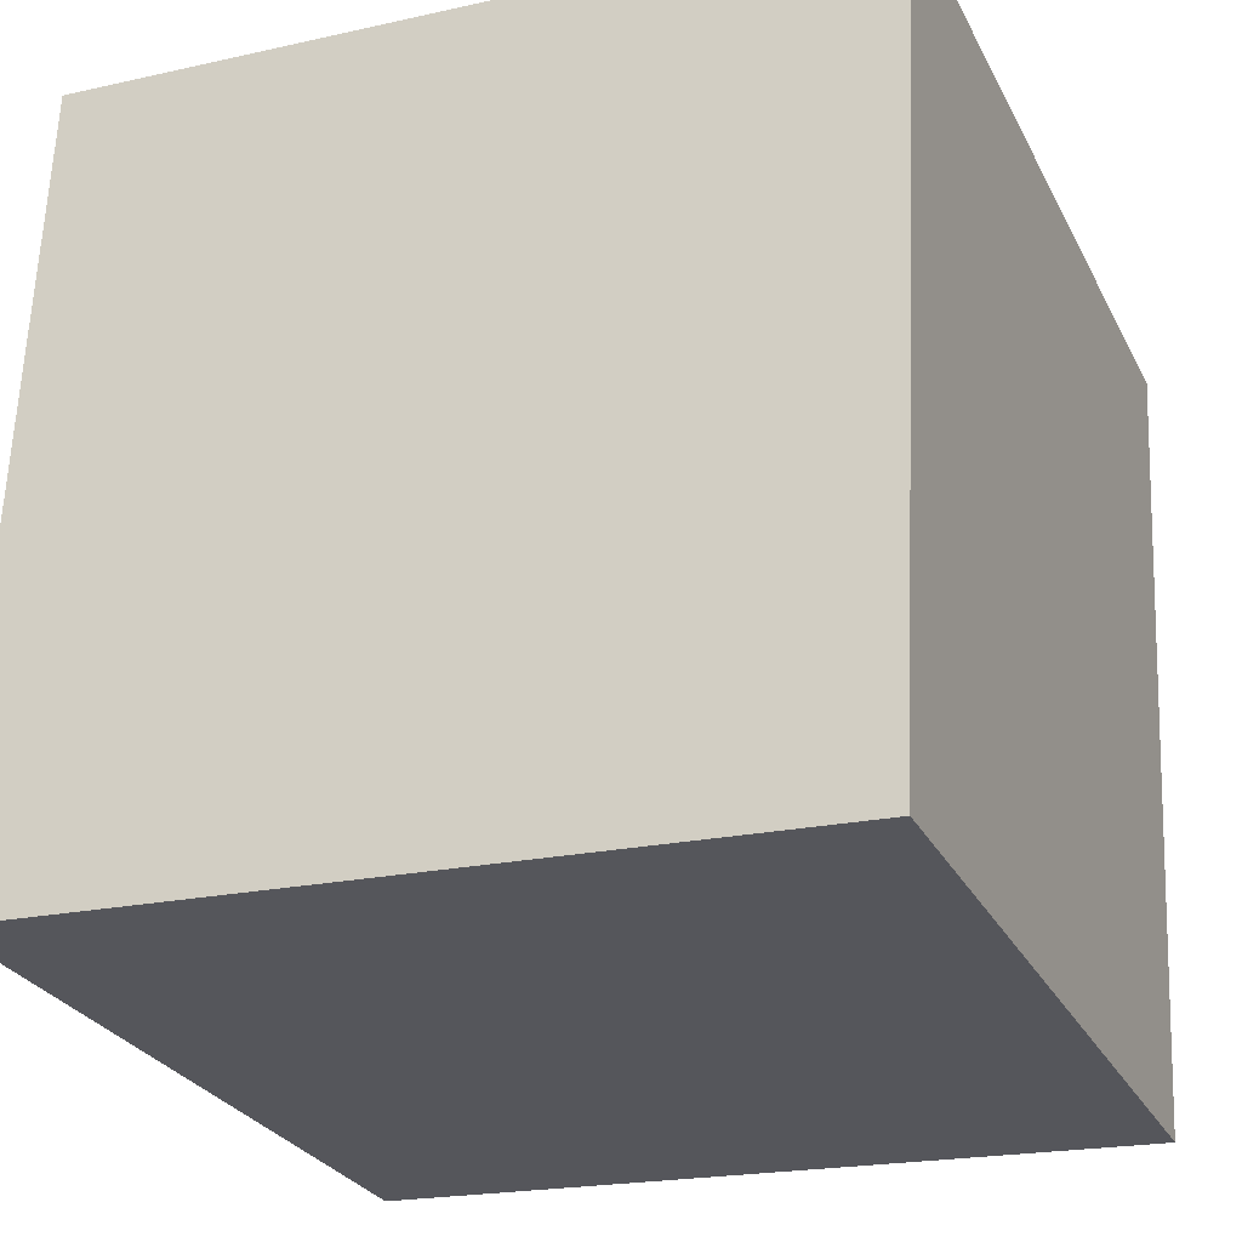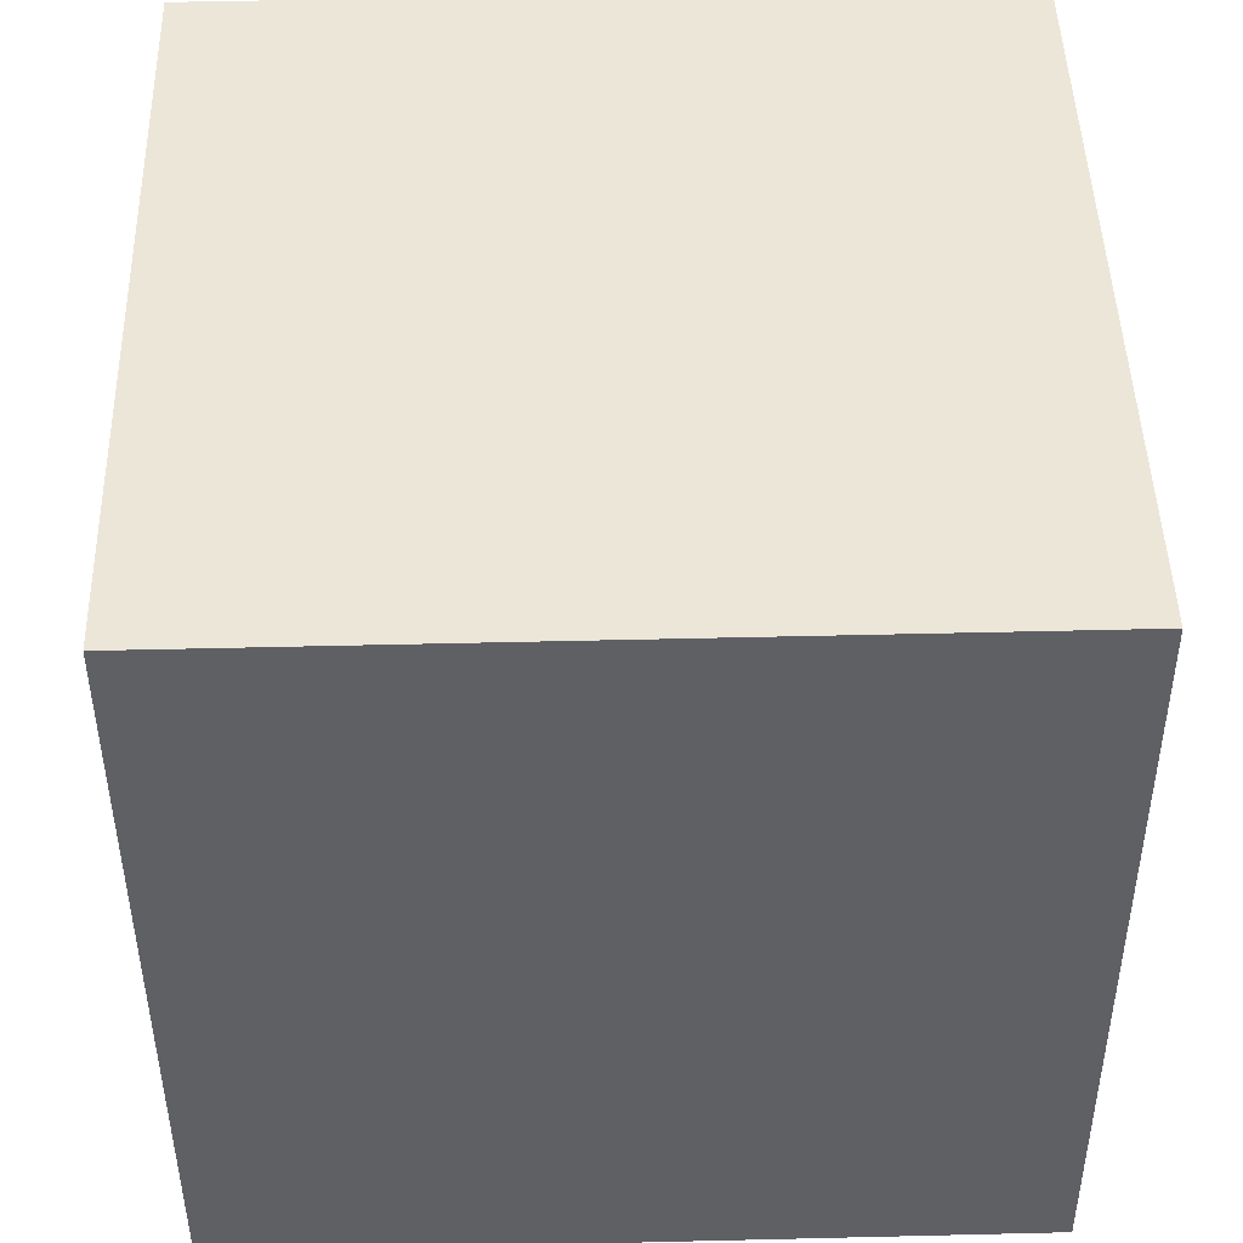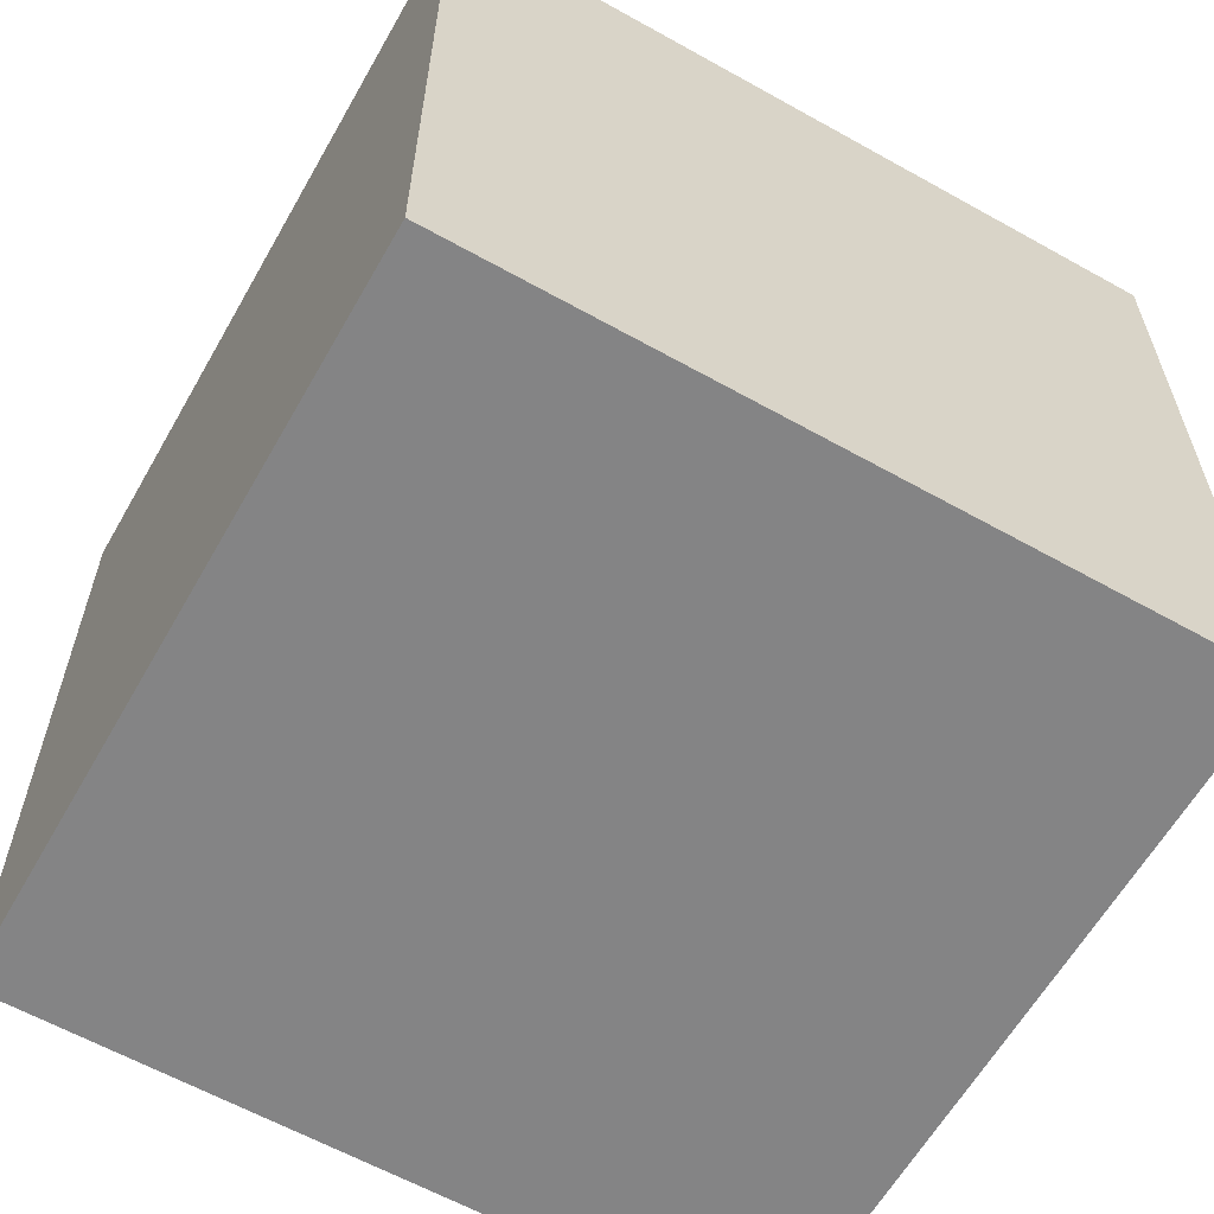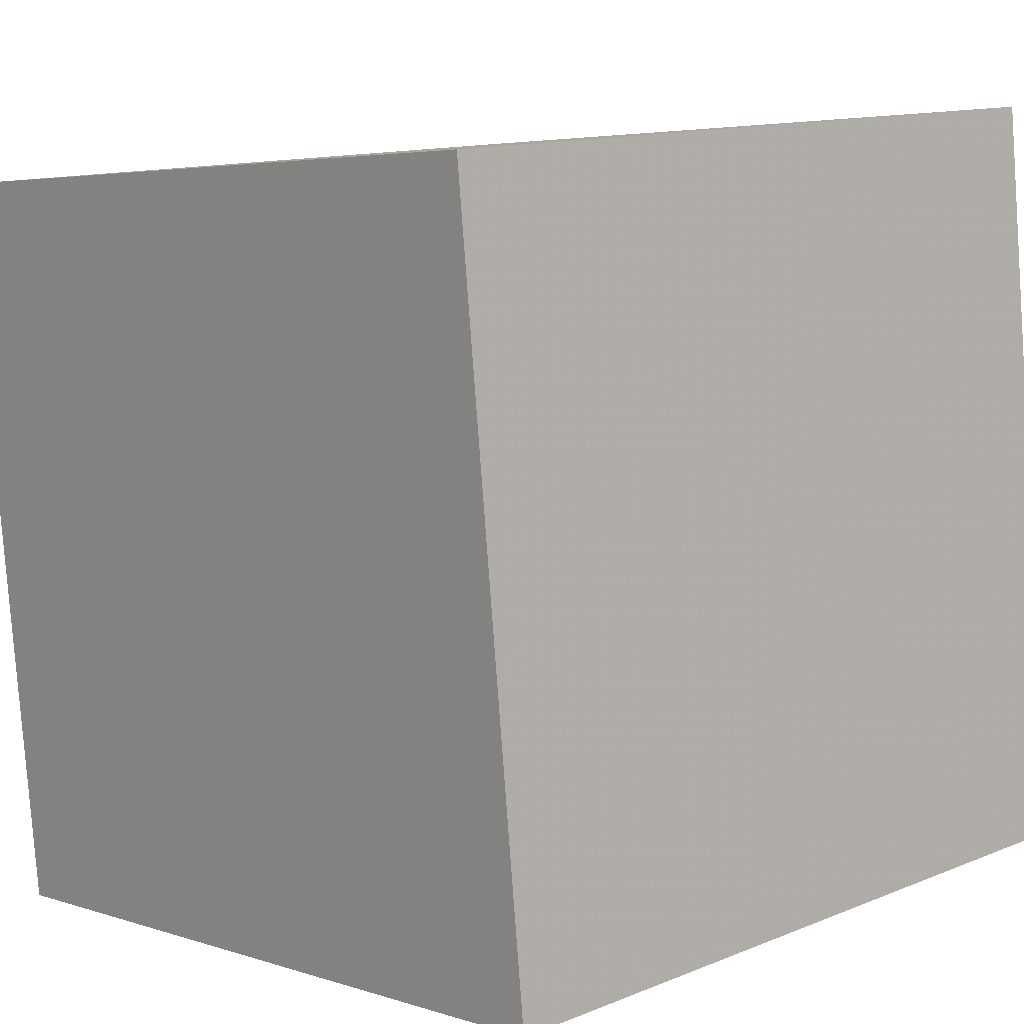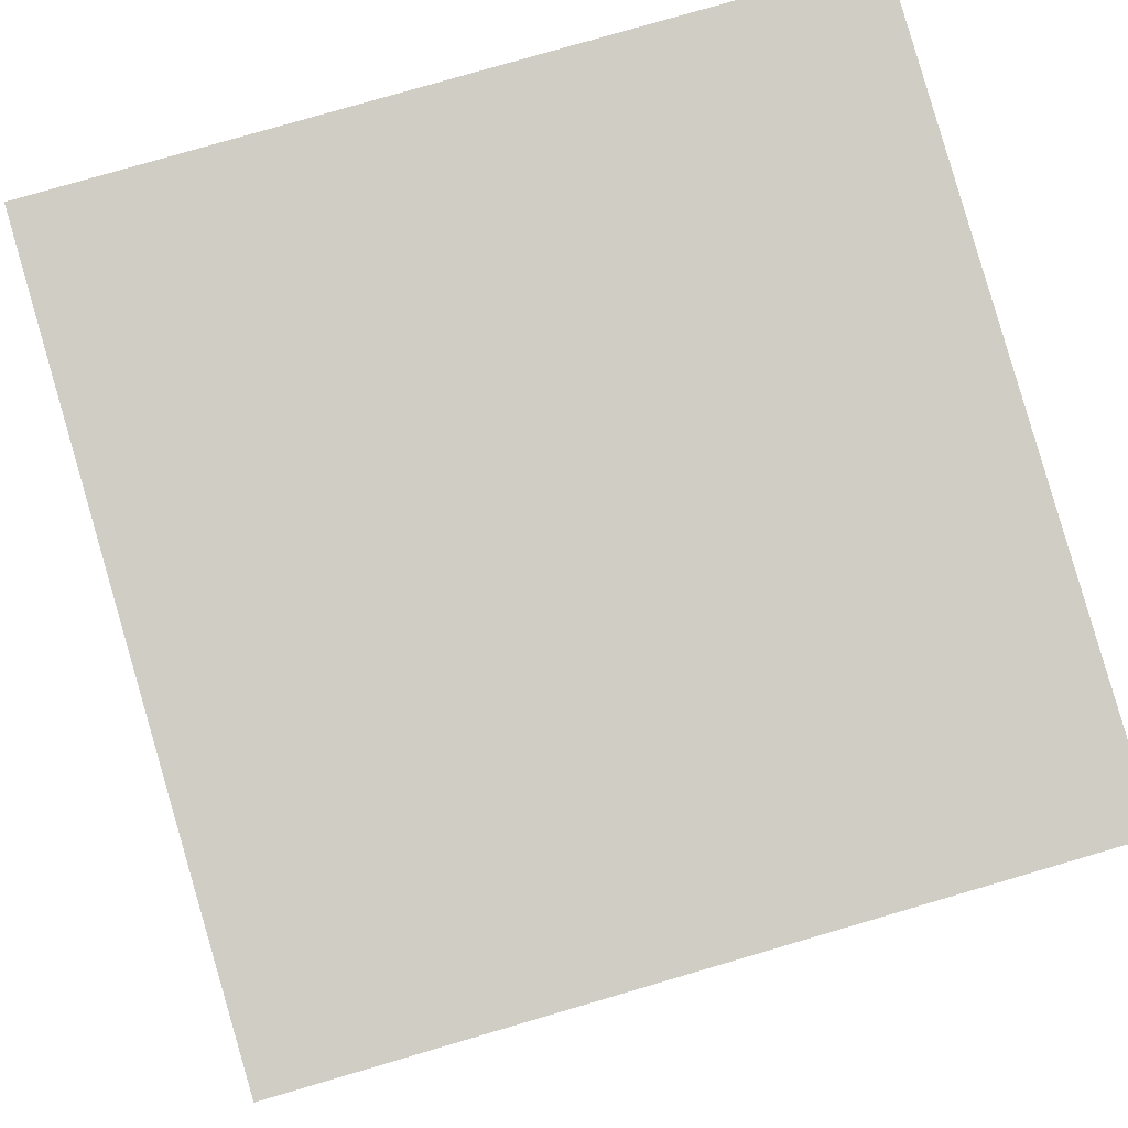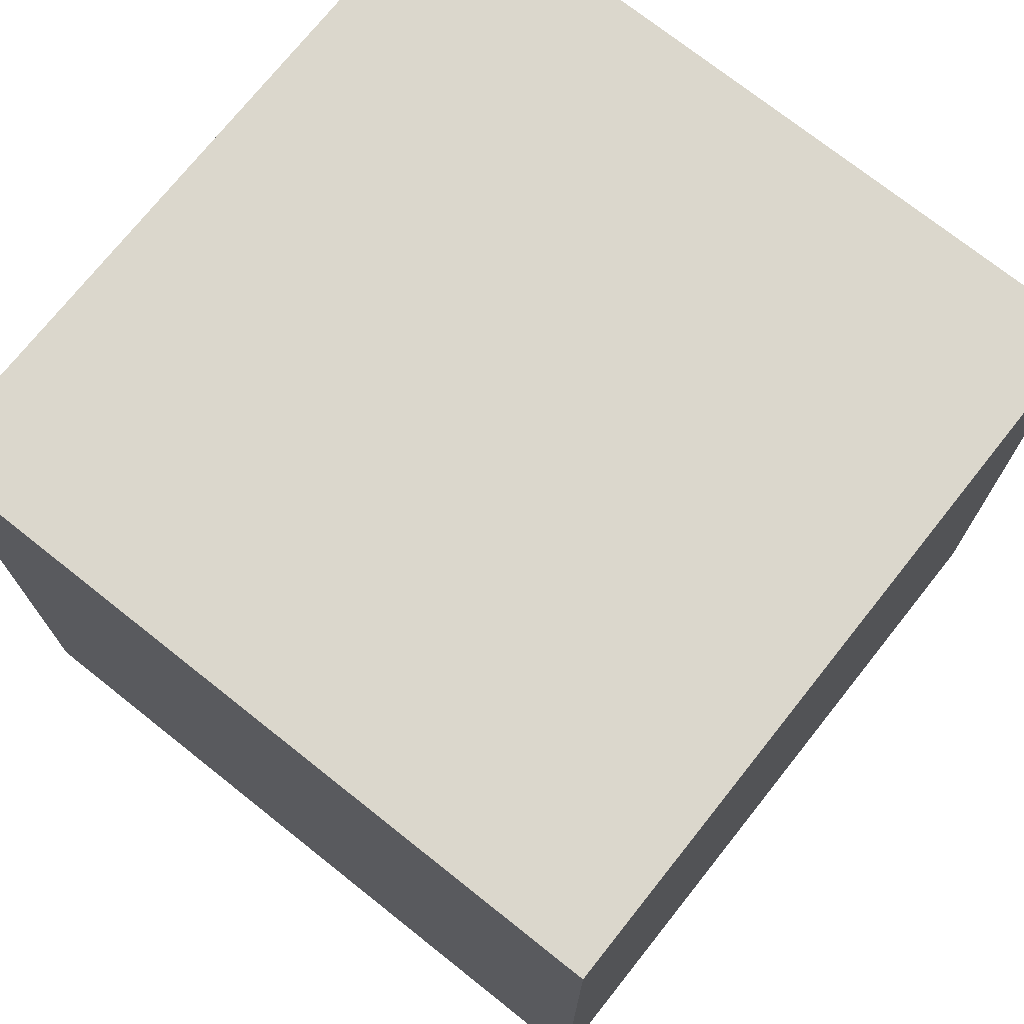
<metadata>
{"format":"obj","ext":"obj","renderer":"f3d","projection":"perspective","resolution":1024,"background":"white","views":[{"elev":-20.5,"azim":112.3,"up":"+Z"},{"elev":52.5,"azim":88.5,"up":"+Z"},{"elev":-61.5,"azim":-35.8,"up":"+Y"},{"elev":12.7,"azim":46.7,"up":"+Z"},{"elev":78.3,"azim":-106.3,"up":"+Z"},{"elev":73.3,"azim":-57.7,"up":"+Y"}]}
</metadata>
<code>
v -3.792 -5.006 -11.47
v -4.864 -5.001 -1.528
v -3.791 4.994 -11.48
v -4.864 4.999 -1.533
v 6.151 -5.006 -10.4
v 5.078 -5 -0.4554
v 6.151 4.994 -10.4
v 5.079 5 -0.4605
f 2 4 1
f 5 2 1
f 1 4 3
f 3 5 1
f 2 8 4
f 6 2 5
f 6 8 2
f 4 8 3
f 7 5 3
f 3 8 7
f 7 6 5
f 8 6 7

</code>
